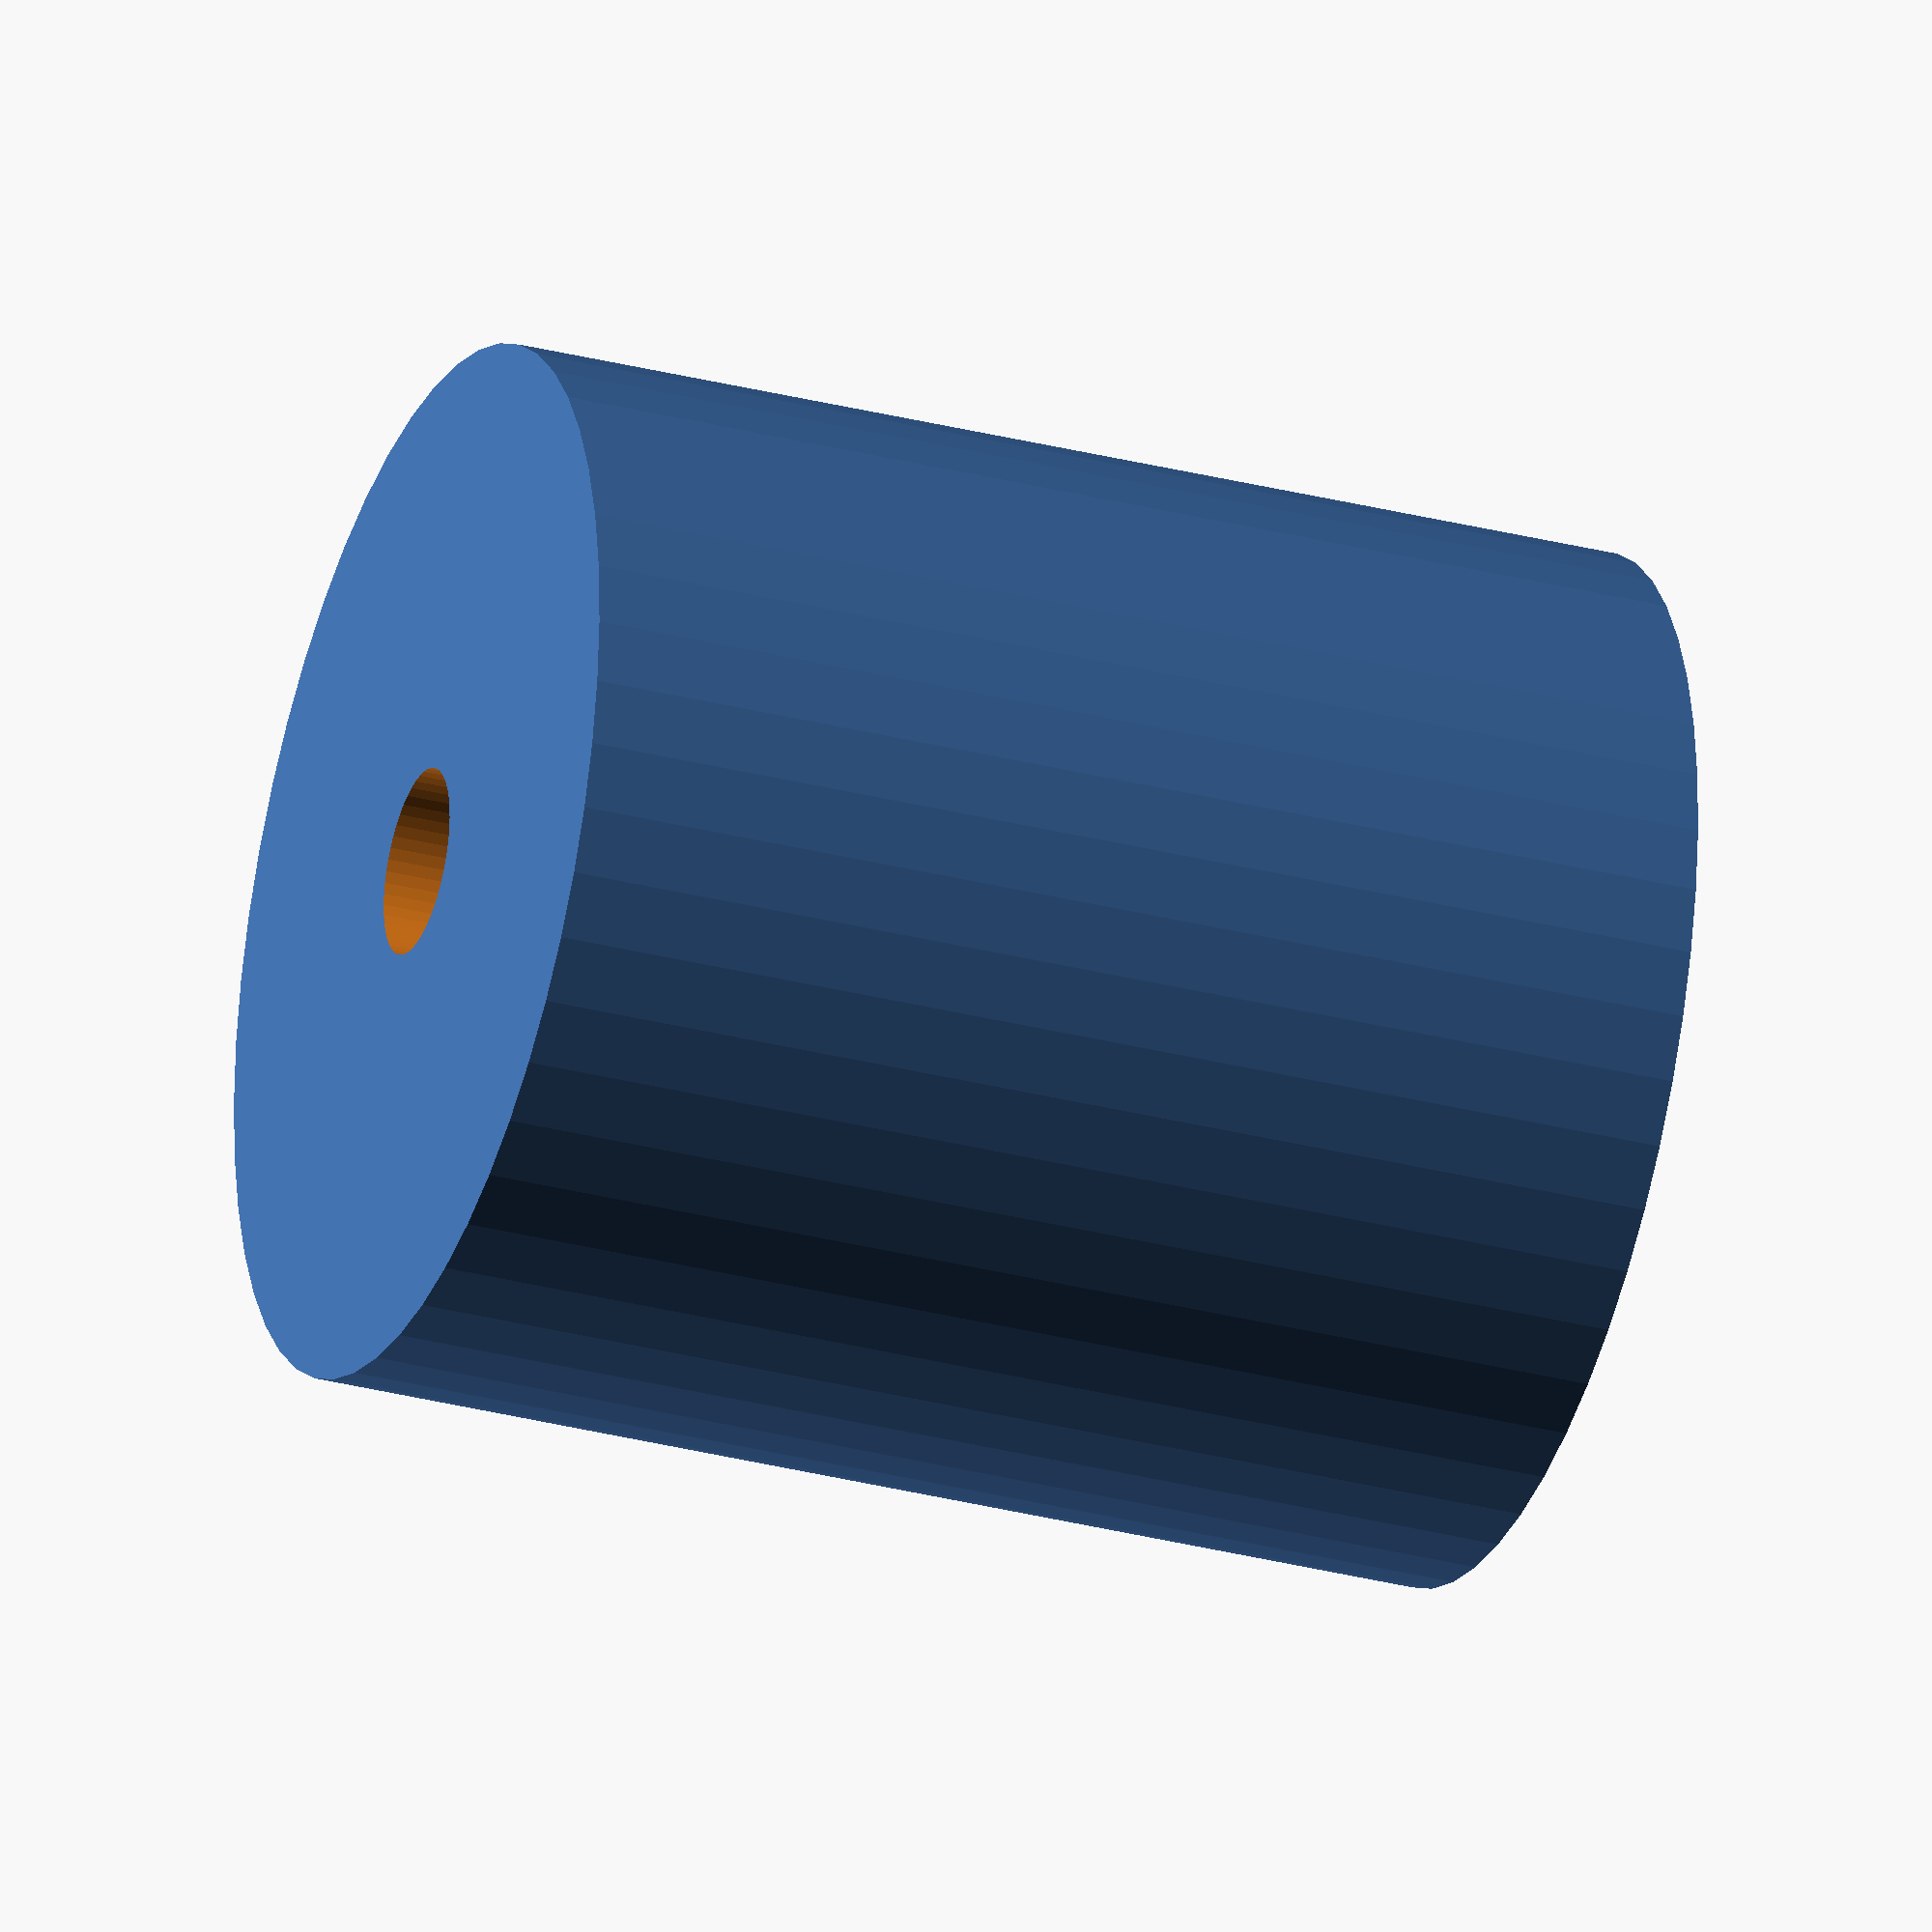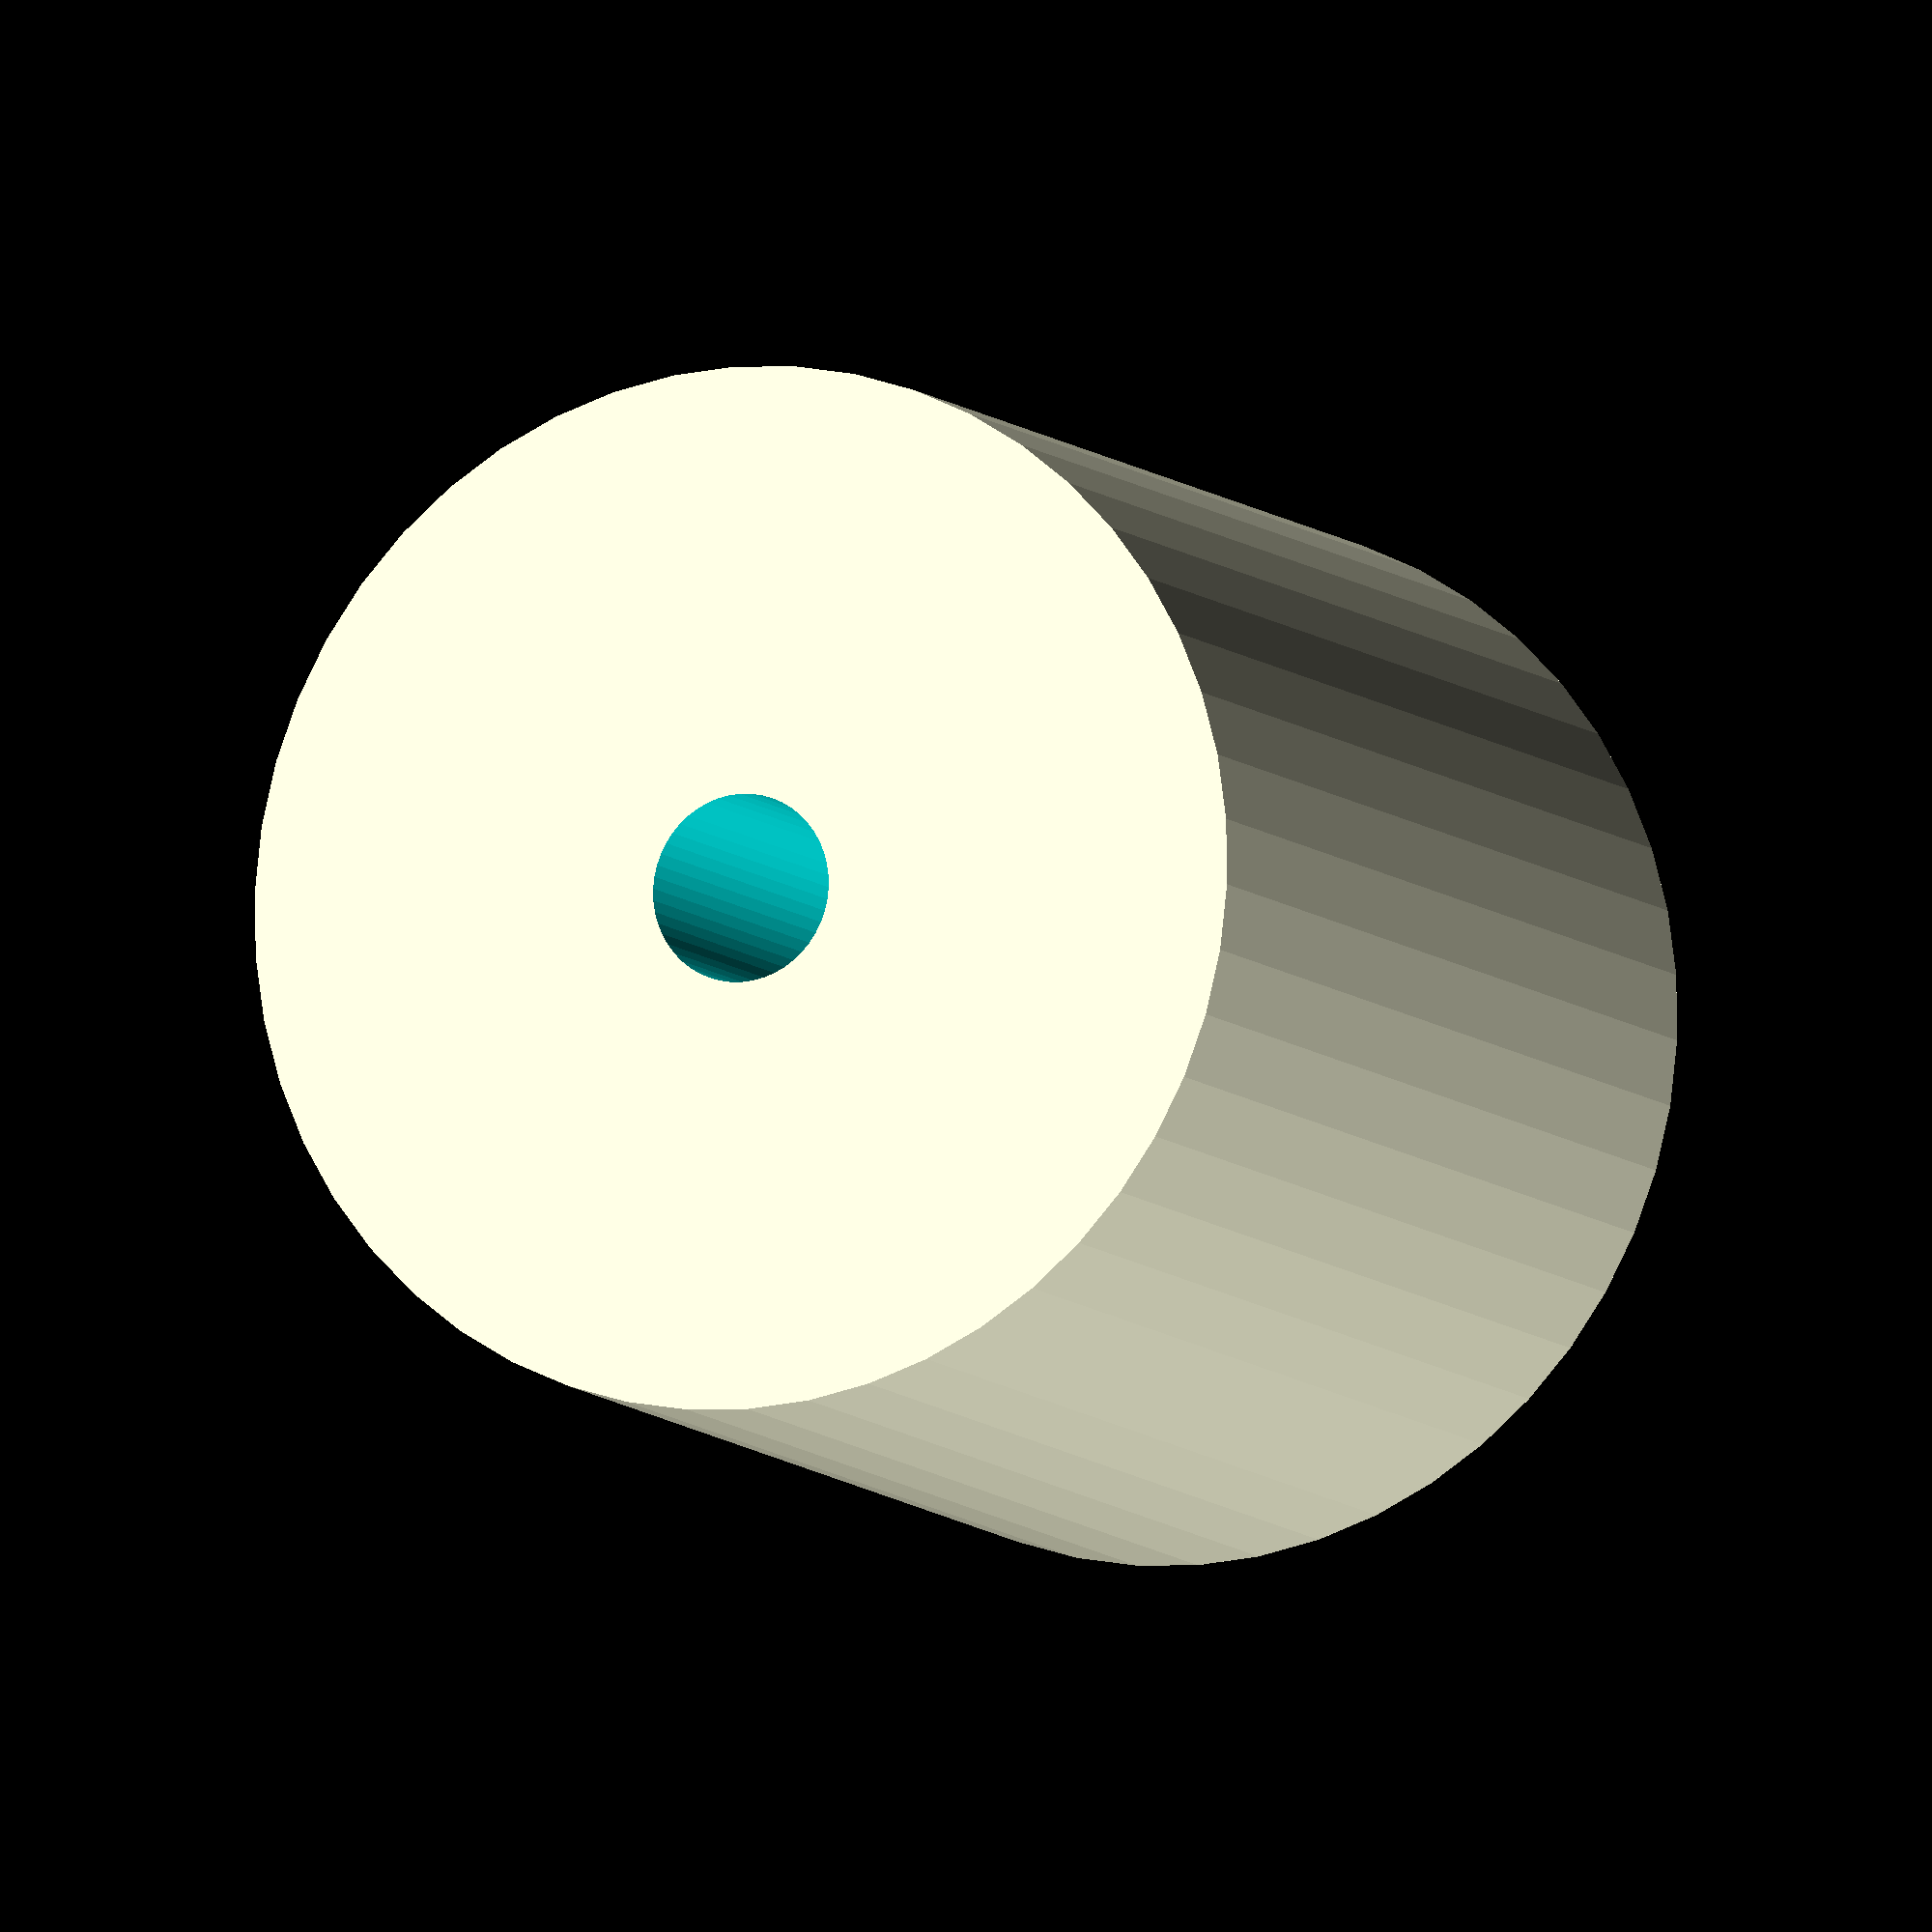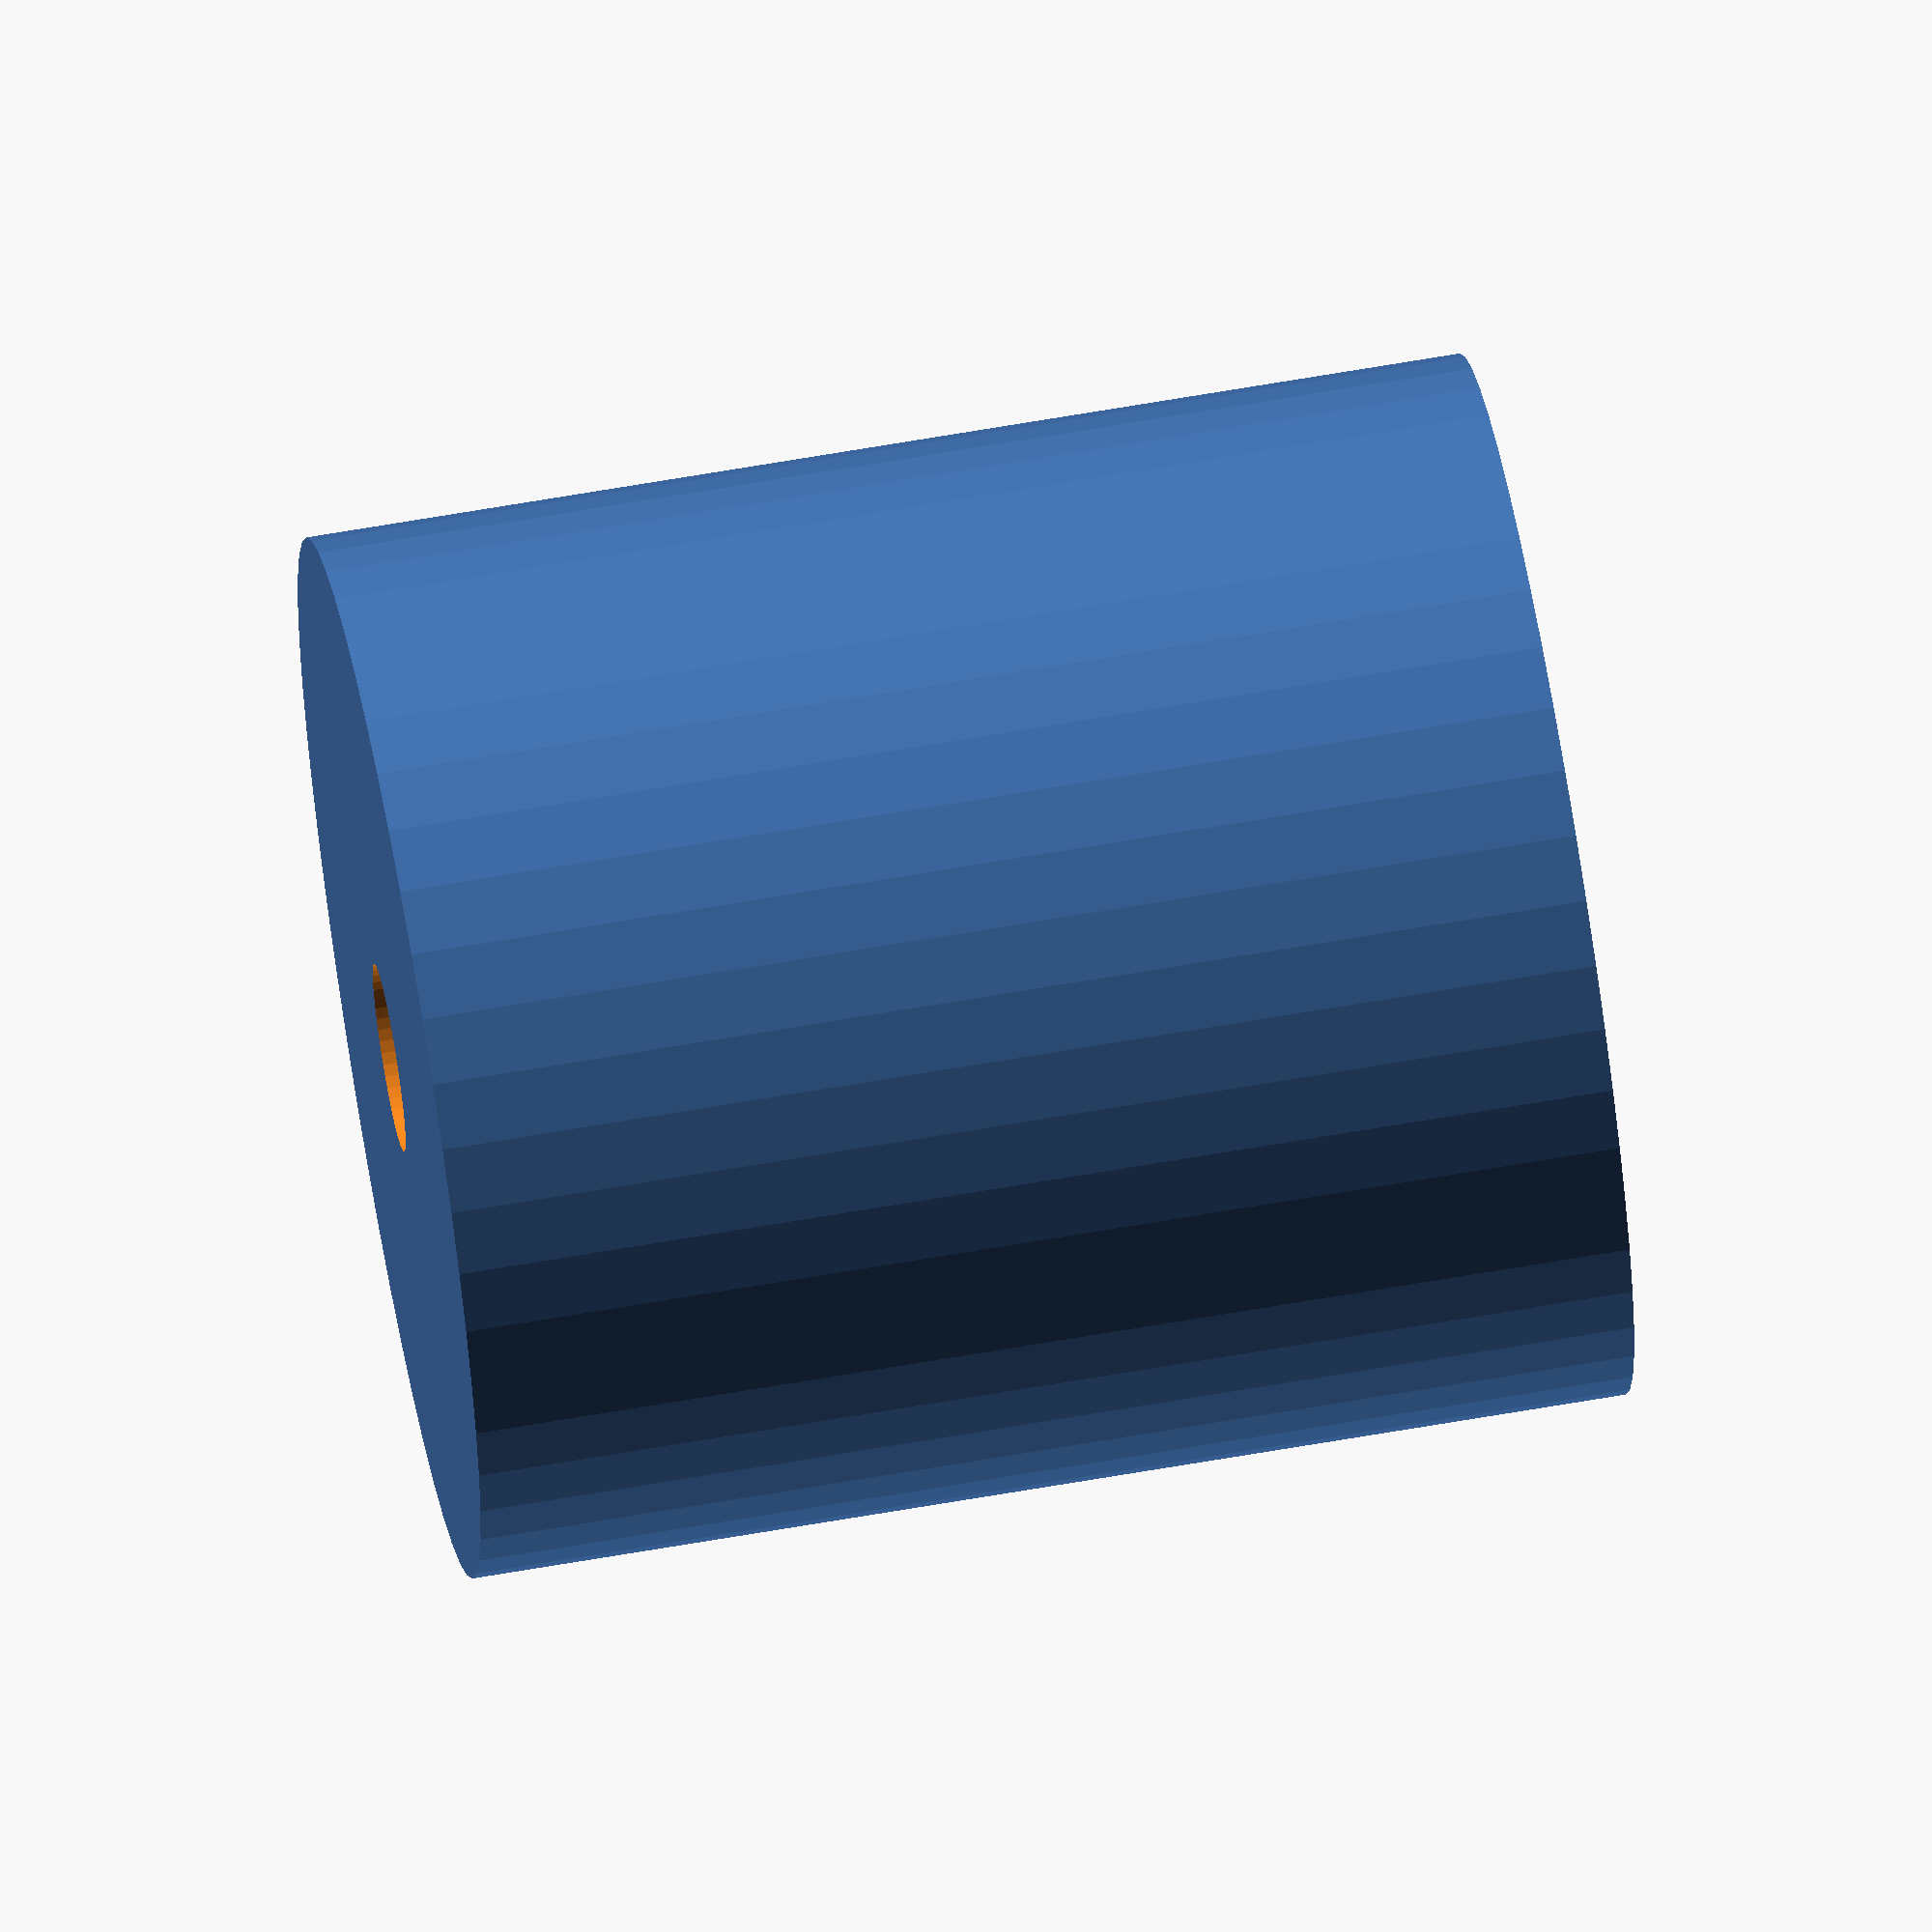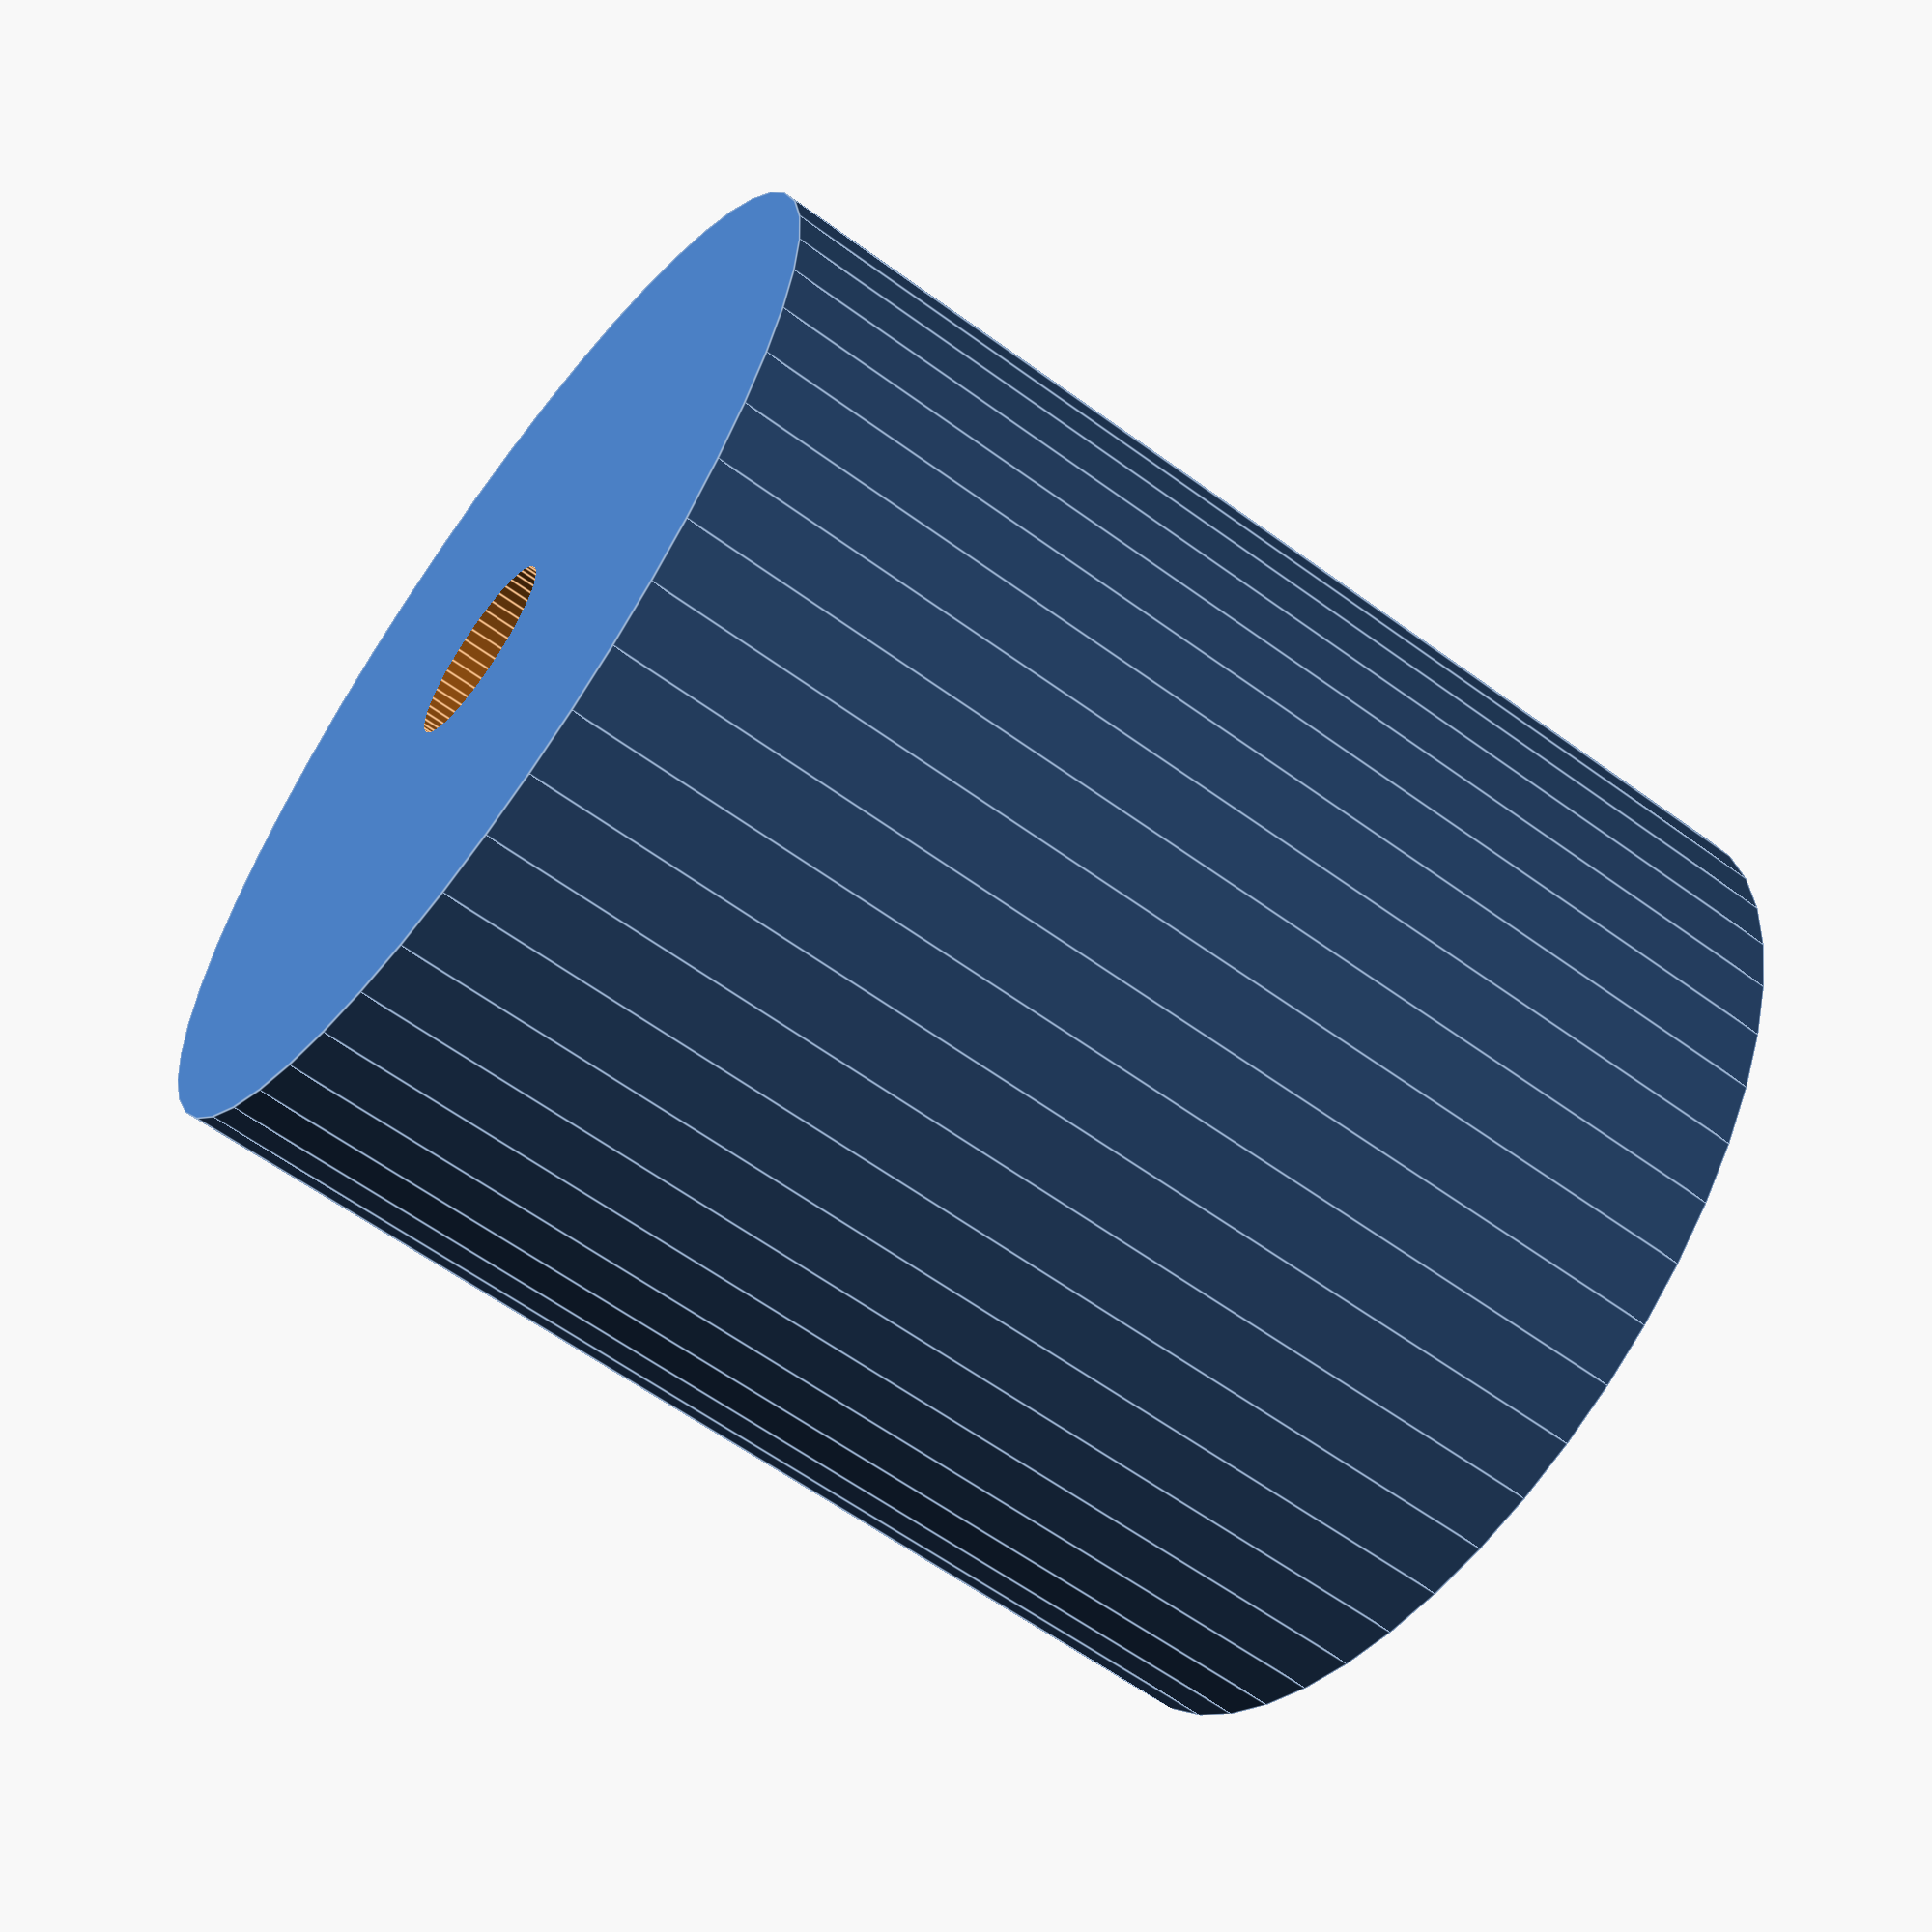
<openscad>
$fn = 50;


difference() {
	union() {
		translate(v = [0, 0, -20.0000000000]) {
			cylinder(h = 40, r = 18.0000000000);
		}
	}
	union() {
		translate(v = [0, 0, -100.0000000000]) {
			cylinder(h = 200, r = 3.2500000000);
		}
	}
}
</openscad>
<views>
elev=211.0 azim=282.6 roll=110.3 proj=o view=solid
elev=188.3 azim=24.4 roll=157.4 proj=o view=wireframe
elev=295.2 azim=147.3 roll=80.0 proj=o view=wireframe
elev=240.6 azim=258.2 roll=306.8 proj=p view=edges
</views>
